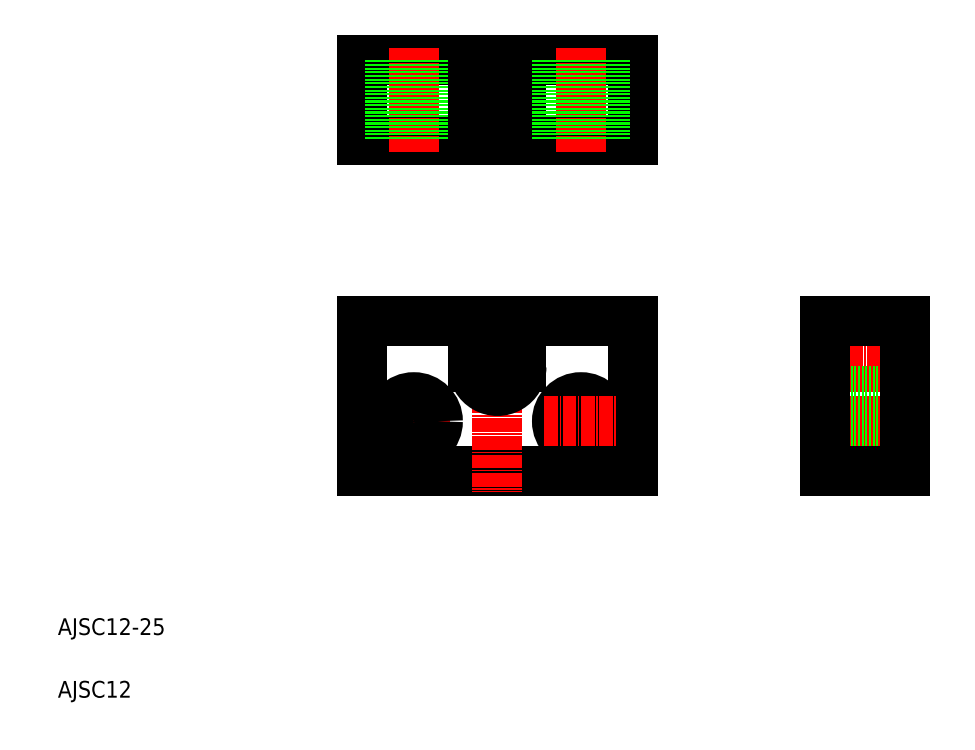
<metadata>
{"format":"dxf","ext":"dxf","renderer":"ezdxf+matplotlib","layout":"modelspace","background":"white","min_lineweight":24,"dpi":150}
</metadata>
<code>
0
SECTION
2
ENTITIES
0
TEXT
8
0
10
10
20
25
30
0
40
4
1
AJSC12-25
0
TEXT
8
0
10
10
20
10
30
0
40
4
1
AJSC12
0
LINE
8
CENTER
10
104
20
76.15
30
0
11
86.45
21
76.15
31
0
0
LINE
8
0
10
82.7
20
64.15
30
0
11
147.7
21
64.15
31
0
0
LINE
8
0
10
82.7
20
100.2
30
0
11
109.5
21
100.2
31
0
0
LINE
8
CENTER
10
95.2
20
84.9
30
0
11
95.2
21
67.4
31
0
0
CIRCLE
8
0
10
95.2
20
76.15
30
0
40
5.75
0
LINE
8
0
10
82.7
20
100.2
30
0
11
82.7
21
64.15
31
0
0
LINE
8
0
10
89.39
20
100.2
30
0
11
89.39
21
100.2
31
0
0
LINE
8
0
10
96.08
20
100.2
30
0
11
96.08
21
100.2
31
0
0
LINE
8
CENTER
10
115.2
20
103.2
30
0
11
115.2
21
59.32
31
0
0
LINE
8
CENTER
10
135.2
20
84.9
30
0
11
135.2
21
67.4
31
0
0
CIRCLE
8
0
10
135.2
20
76.15
30
0
40
5.75
0
LINE
8
0
10
147.7
20
100.2
30
0
11
147.7
21
64.15
31
0
0
LINE
8
0
10
121
20
100.2
30
0
11
147.7
21
100.2
31
0
0
ARC
8
0
10
115.2
20
89.15
30
0
40
5.75
50
180
51
1.002e-05
0
LINE
8
CENTER
10
106.5
20
89.15
30
0
11
124
21
89.15
31
0
0
LINE
8
0
10
109.5
20
100.2
30
0
11
109.5
21
89.15
31
0
0
LINE
8
0
10
121
20
100.2
30
0
11
121
21
89.15
31
0
0
LINE
8
CENTER
10
126.5
20
76.15
30
0
11
144
21
76.15
31
0
0
LINE
8
0
10
82.7
20
162.5
30
0
11
147.7
21
162.5
31
0
0
LINE
8
0
10
82.7
20
143.5
30
0
11
147.7
21
143.5
31
0
0
LINE
8
CENTER
10
95.2
20
165.5
30
0
11
95.2
21
140.5
31
0
0
LINE
8
0
10
82.7
20
162.5
30
0
11
82.7
21
143.5
31
0
0
LINE
8
0
10
89.45
20
162.5
30
0
11
89.45
21
143.5
31
0
0
LINE
8
0
10
101
20
162.5
30
0
11
101
21
143.5
31
0
0
LINE
8
CENTER
10
115.2
20
165.5
30
0
11
115.2
21
140.5
31
0
0
LINE
8
0
10
109.5
20
162.5
30
0
11
109.5
21
143.5
31
0
0
LINE
8
0
10
121
20
162.5
30
0
11
121
21
143.5
31
0
0
LINE
8
CENTER
10
135.2
20
165.5
30
0
11
135.2
21
140.5
31
0
0
LINE
8
0
10
147.7
20
162.5
30
0
11
147.7
21
143.5
31
0
0
LINE
8
0
10
129.5
20
162.5
30
0
11
129.5
21
143.5
31
0
0
LINE
8
0
10
141
20
162.5
30
0
11
141
21
143.5
31
0
0
LINE
8
CENTER
10
190.6
20
89.15
30
0
11
215.6
21
89.15
31
0
0
LINE
8
CENTER
10
190.6
20
76.15
30
0
11
215.6
21
76.15
31
0
0
LINE
8
0
10
193.6
20
70.4
30
0
11
212.6
21
70.4
31
0
0
LINE
8
0
10
193.6
20
81.9
30
0
11
212.6
21
81.9
31
0
0
LINE
8
0
10
193.6
20
83.4
30
0
11
212.6
21
83.4
31
0
0
LINE
8
0
10
193.6
20
100.2
30
0
11
212.6
21
100.2
31
0
0
LINE
8
0
10
193.6
20
64.15
30
0
11
212.6
21
64.15
31
0
0
LINE
8
0
10
193.6
20
100.2
30
0
11
193.6
21
64.15
31
0
0
LINE
8
0
10
212.6
20
100.2
30
0
11
212.6
21
64.15
31
0
0
ENDSEC
0
EOF

</code>
